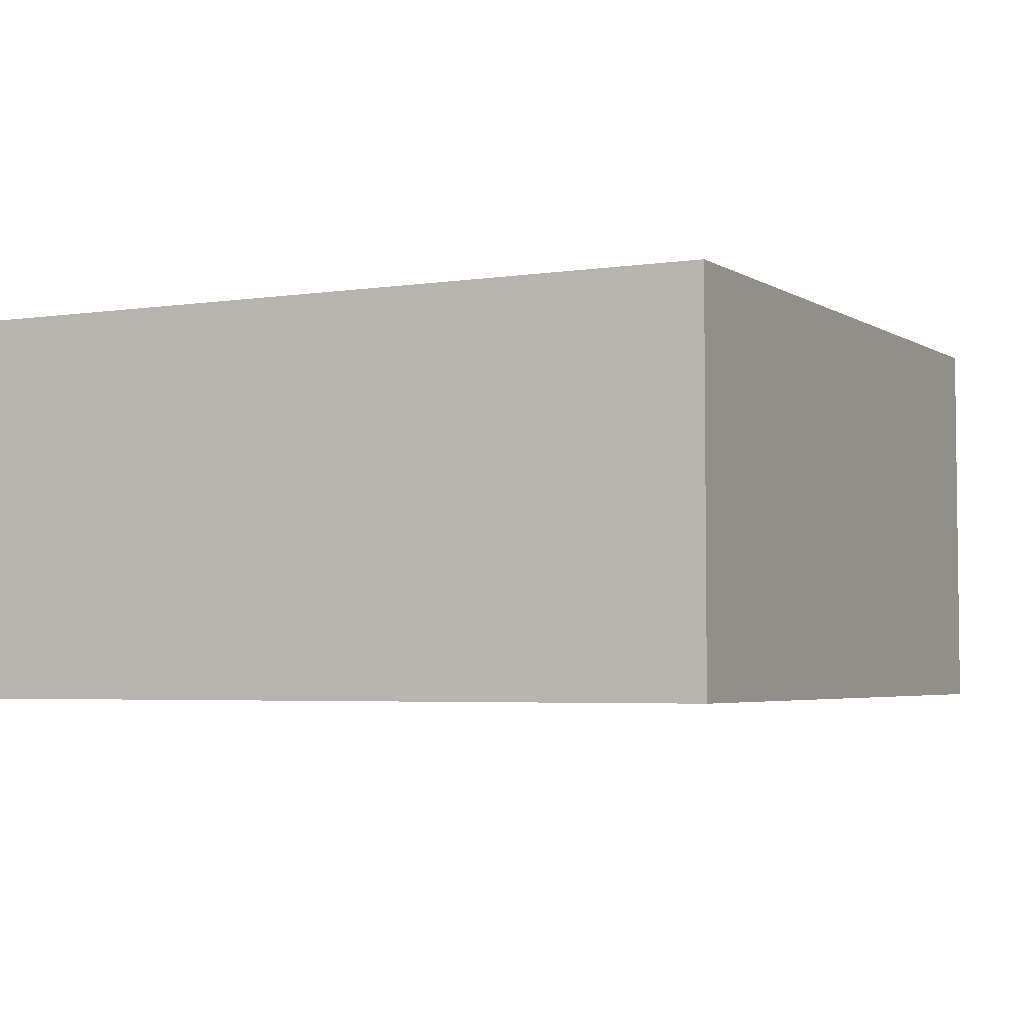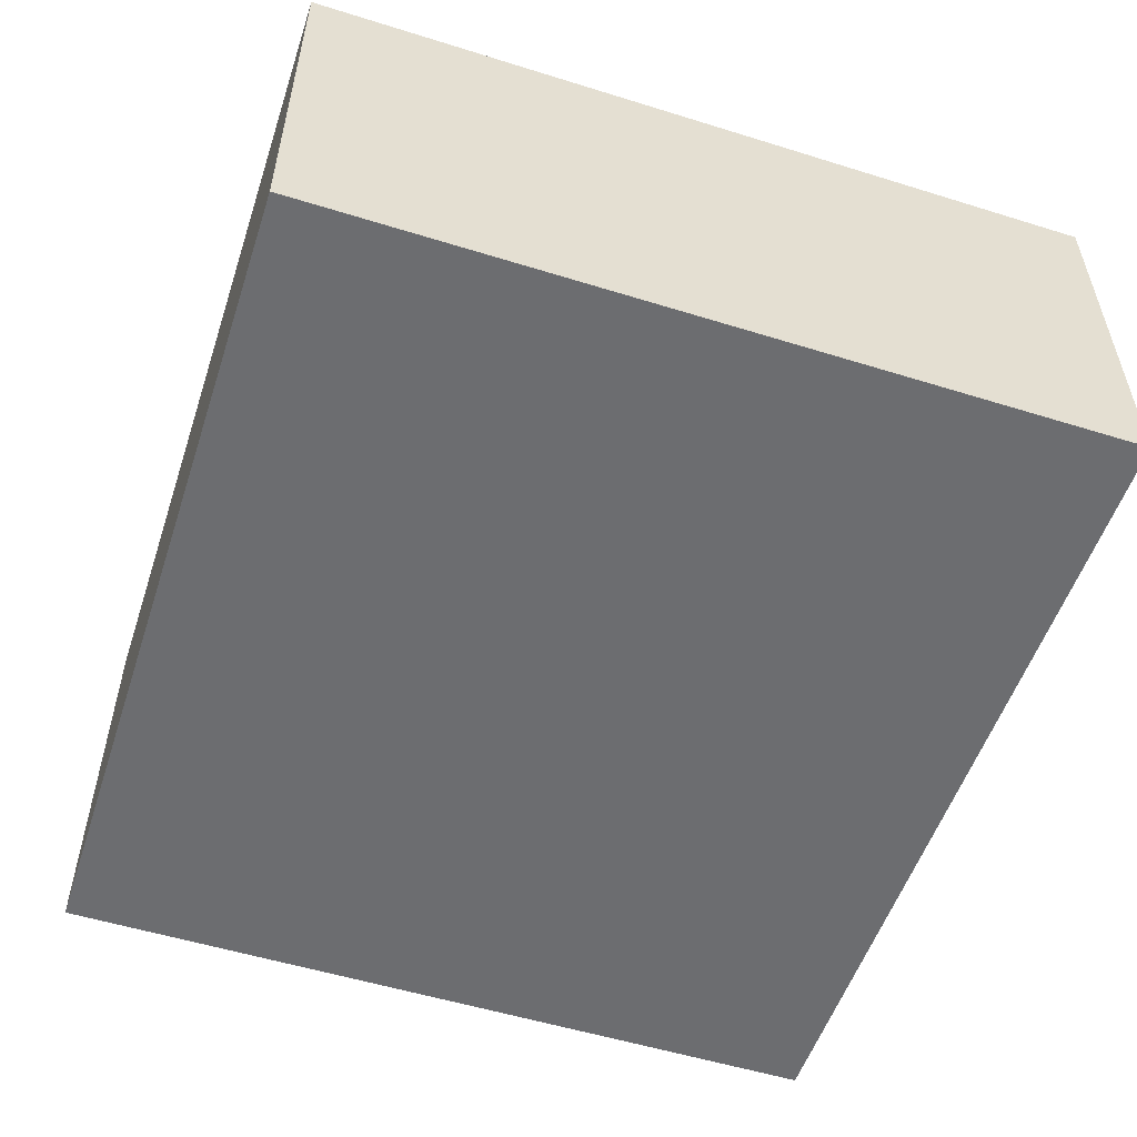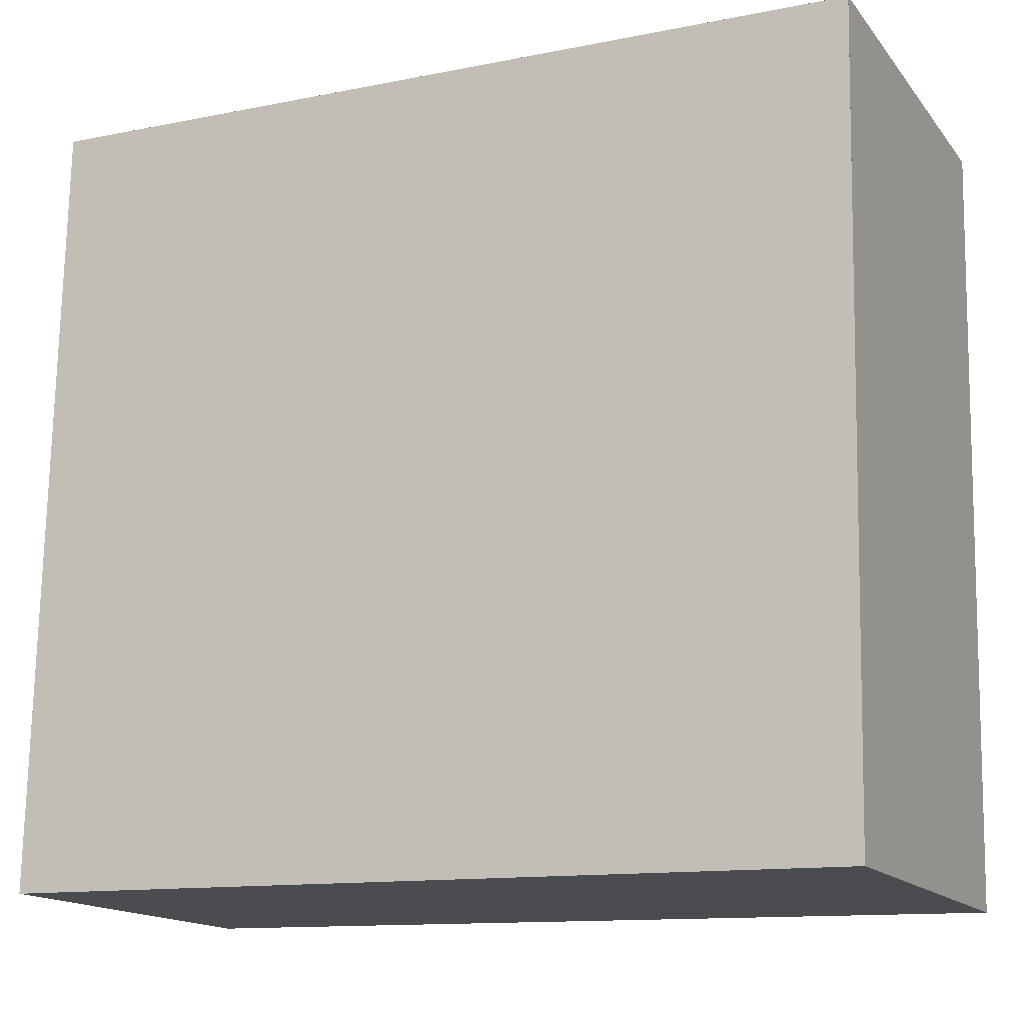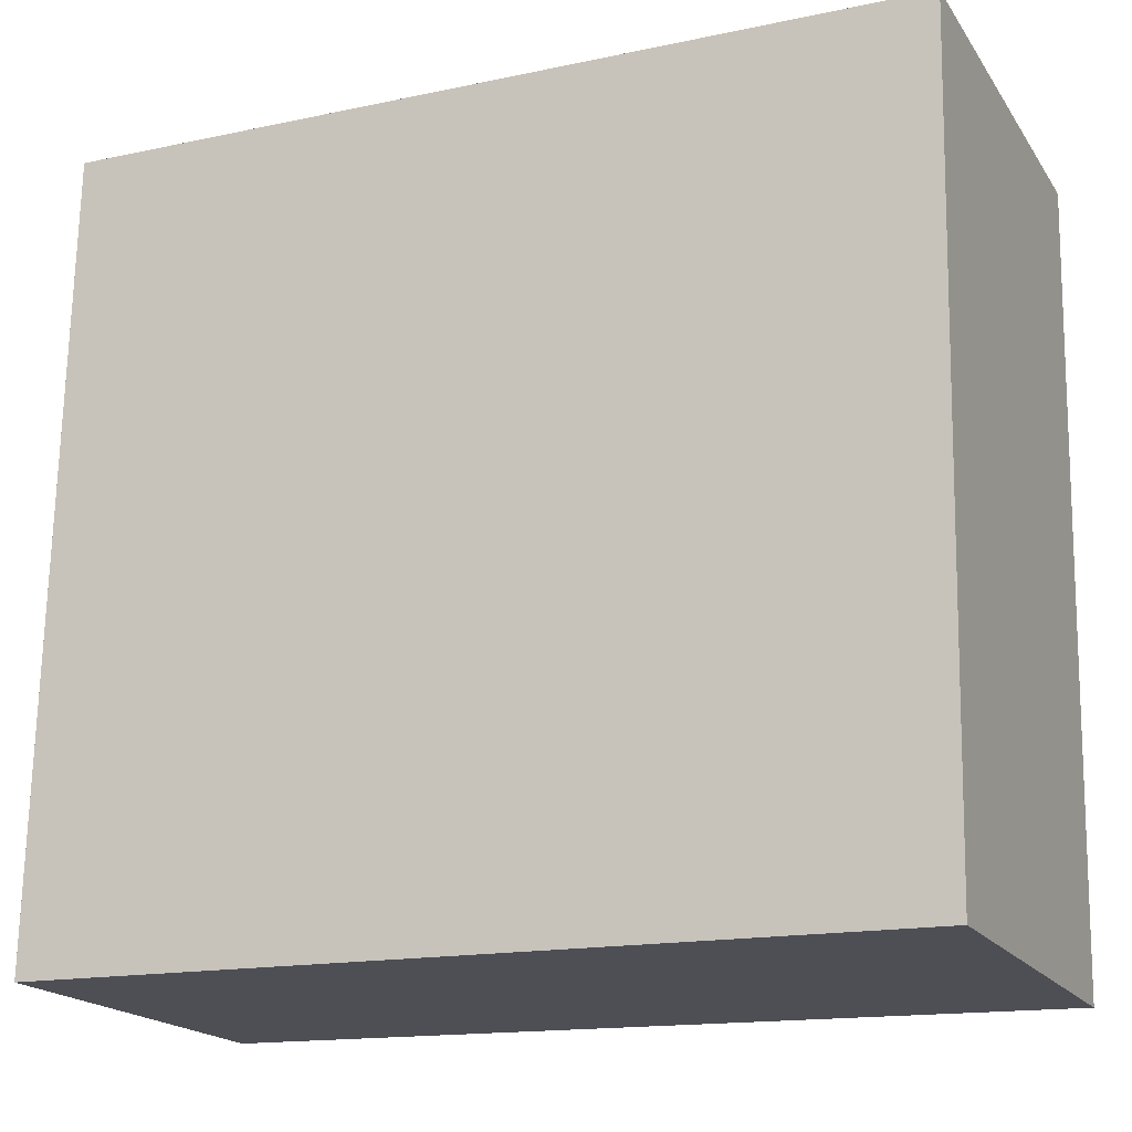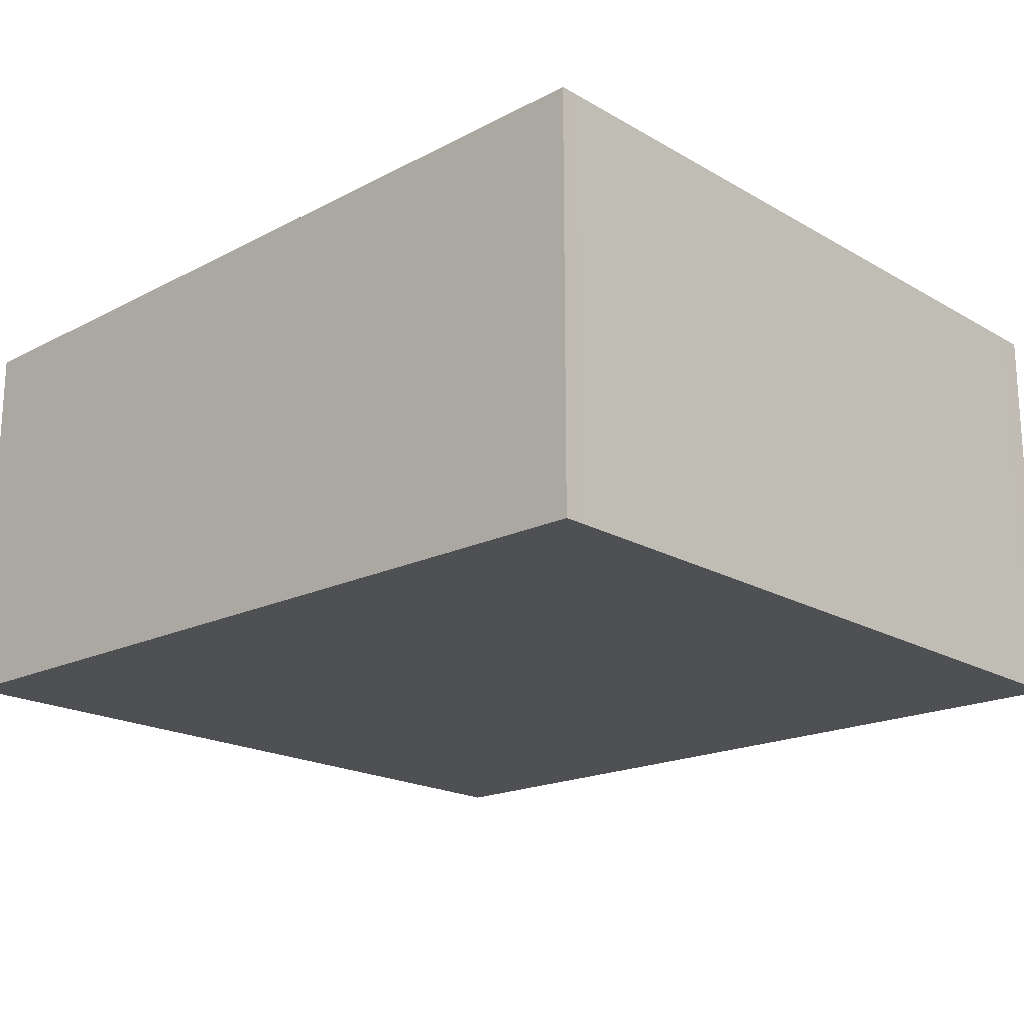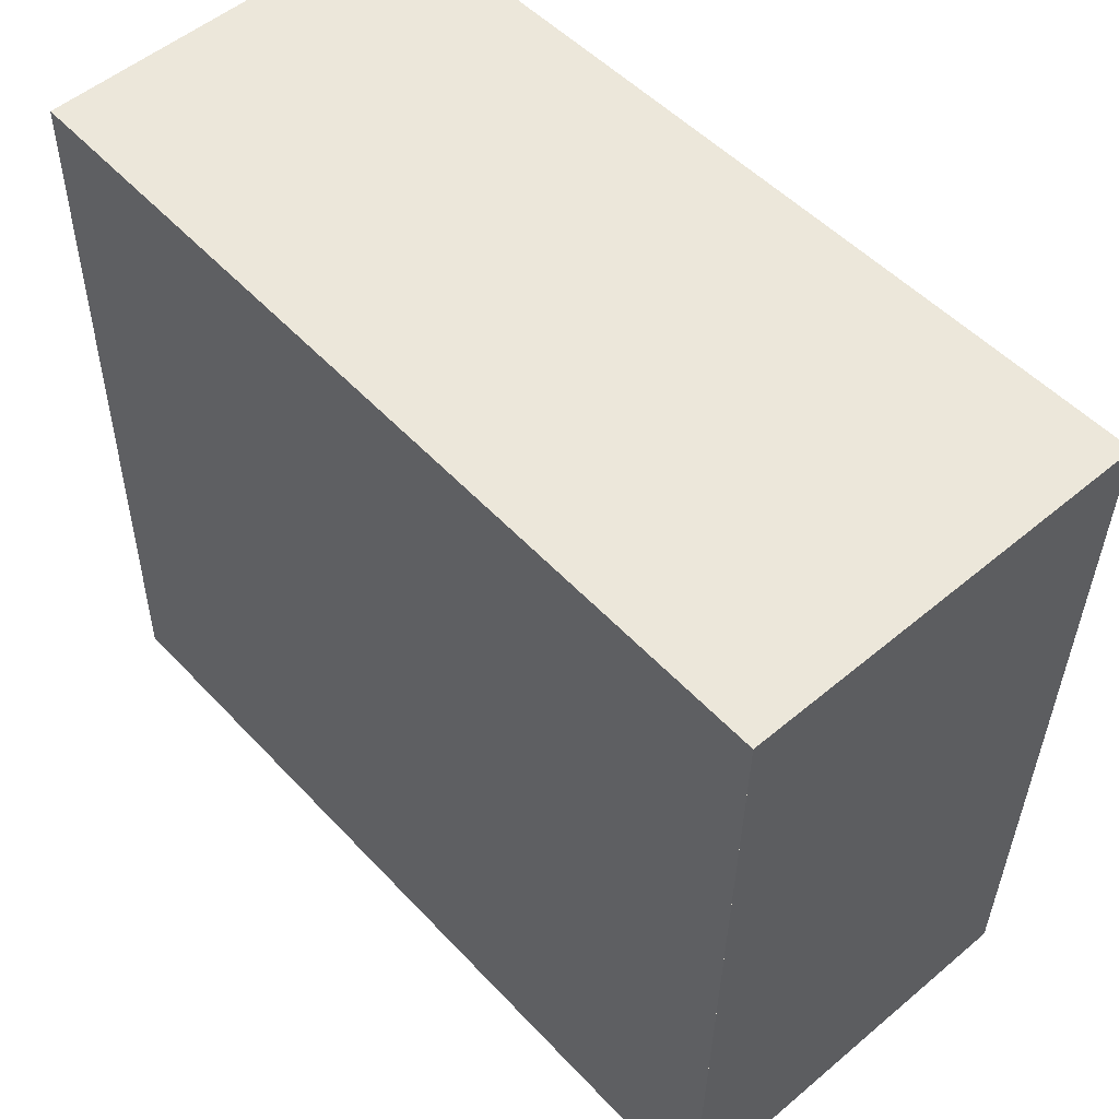
<metadata>
{"format":"obj","ext":"obj","renderer":"f3d","projection":"perspective","resolution":1024,"background":"white","views":[{"elev":-4.2,"azim":117.3,"up":"+Z"},{"elev":-54.0,"azim":72.9,"up":"+Z"},{"elev":-15.4,"azim":-155.2,"up":"+Y"},{"elev":-18.8,"azim":-156.2,"up":"+Y"},{"elev":-19.1,"azim":-136.3,"up":"+Z"},{"elev":53.0,"azim":-132.0,"up":"+Y"}]}
</metadata>
<code>
v -2130 -2566 1.465
v -2130 -2570 1.471
v -2133 -2570 1.562
v -2133 -2567 1.556
v -2133 -2567 1.553
v -2133 -2570 1.559
v -2130 -2567 1.465
v -2133 -2567 1.553
v -2133 -2567 1.556
v -2130 -2569 1.471
v -2133 -2569 1.559
v -2133 -2569 1.562
v -2130 -2569 1.473
v -2130 -2570 1.473
v -2130 -2567 1.467
v -2130 -2567 1.467
v -2130 -2567 1.465
v -2130 -2566 1.465
v -2130 -2566 0
v -2130 -2567 0
v -2130 -2570 1.473
v -2130 -2570 1.471
v -2130 -2570 0
v -2130 -2570 0
v -2133 -2569 1.562
v -2133 -2570 1.562
v -2133 -2570 2.22e-16
v -2133 -2569 0
v -2133 -2567 1.553
v -2133 -2567 1.556
v -2133 -2567 0
v -2133 -2567 2.22e-16
v -2130 -2567 1.467
v -2133 -2567 1.553
v -2133 -2567 2.22e-16
v -2130 -2567 0
v -2133 -2570 1.562
v -2133 -2570 1.559
v -2133 -2570 0
v -2133 -2570 2.22e-16
v -2130 -2569 1.471
v -2130 -2567 1.465
v -2130 -2567 0
v -2130 -2569 2.22e-16
v -2133 -2567 1.556
v -2133 -2567 1.556
v -2133 -2567 -2.22e-16
v -2133 -2567 0
v -2130 -2570 1.471
v -2130 -2569 1.471
v -2130 -2569 2.22e-16
v -2130 -2570 0
v -2133 -2567 1.556
v -2133 -2569 1.562
v -2133 -2569 0
v -2133 -2567 -2.22e-16
v -2133 -2570 1.559
v -2130 -2570 1.473
v -2130 -2570 0
v -2133 -2570 0
v -2130 -2566 1.465
v -2130 -2567 1.467
v -2130 -2567 0
v -2130 -2566 0
v -2130 -2566 0
v -2130 -2570 0
v -2133 -2570 0
v -2133 -2567 0
f 9 4 5 8
f 15 8 5 16
f 13 11 8 15
f 12 9 8 11
f 14 6 11 13
f 11 6 3 12
f 13 10 2 14
f 15 7 10 13
f 16 1 7 15
f 18 19 20 17
f 22 23 24 21
f 26 27 28 25
f 30 31 32 29
f 34 35 36 33
f 38 39 40 37
f 42 43 44 41
f 46 47 48 45
f 50 51 52 49
f 54 55 56 53
f 58 59 60 57
f 62 63 64 61
f 66 67 68 65

</code>
